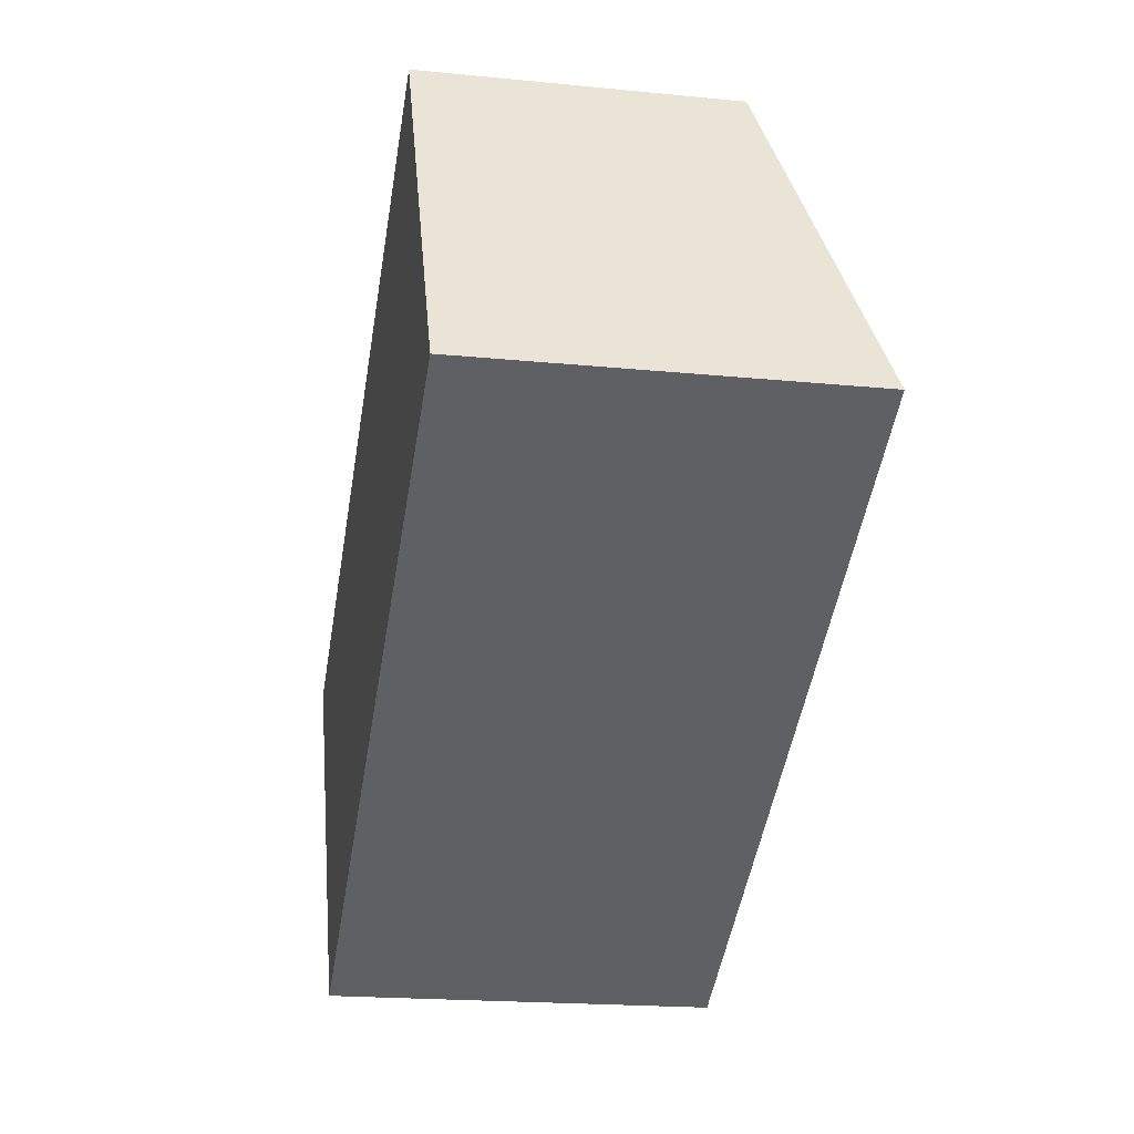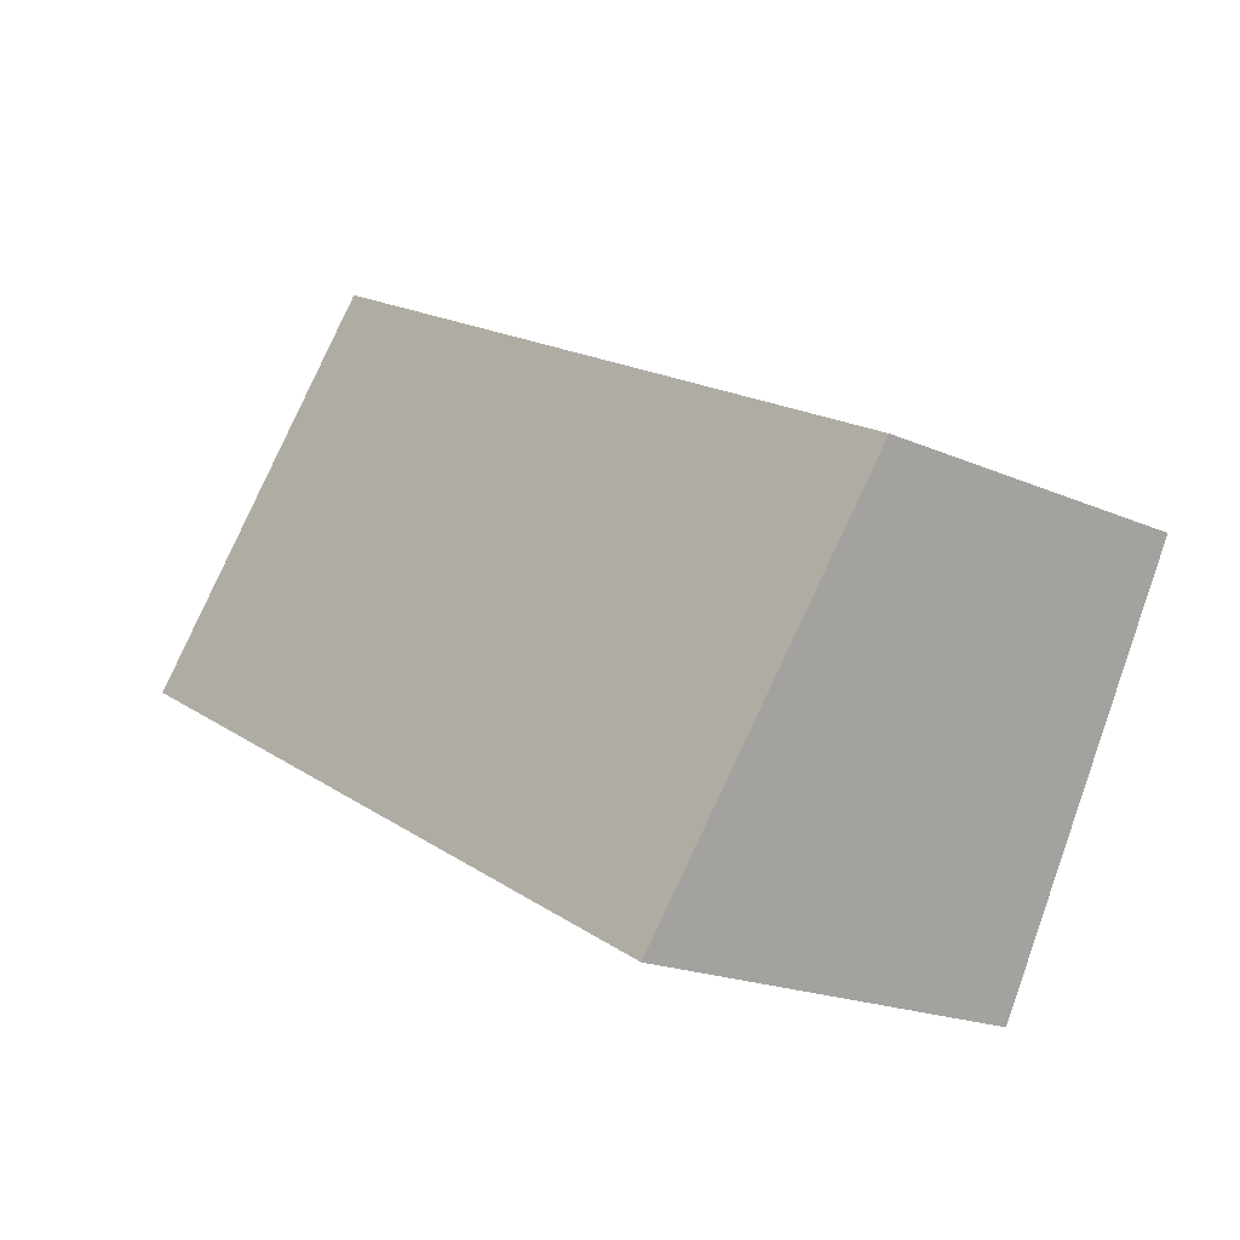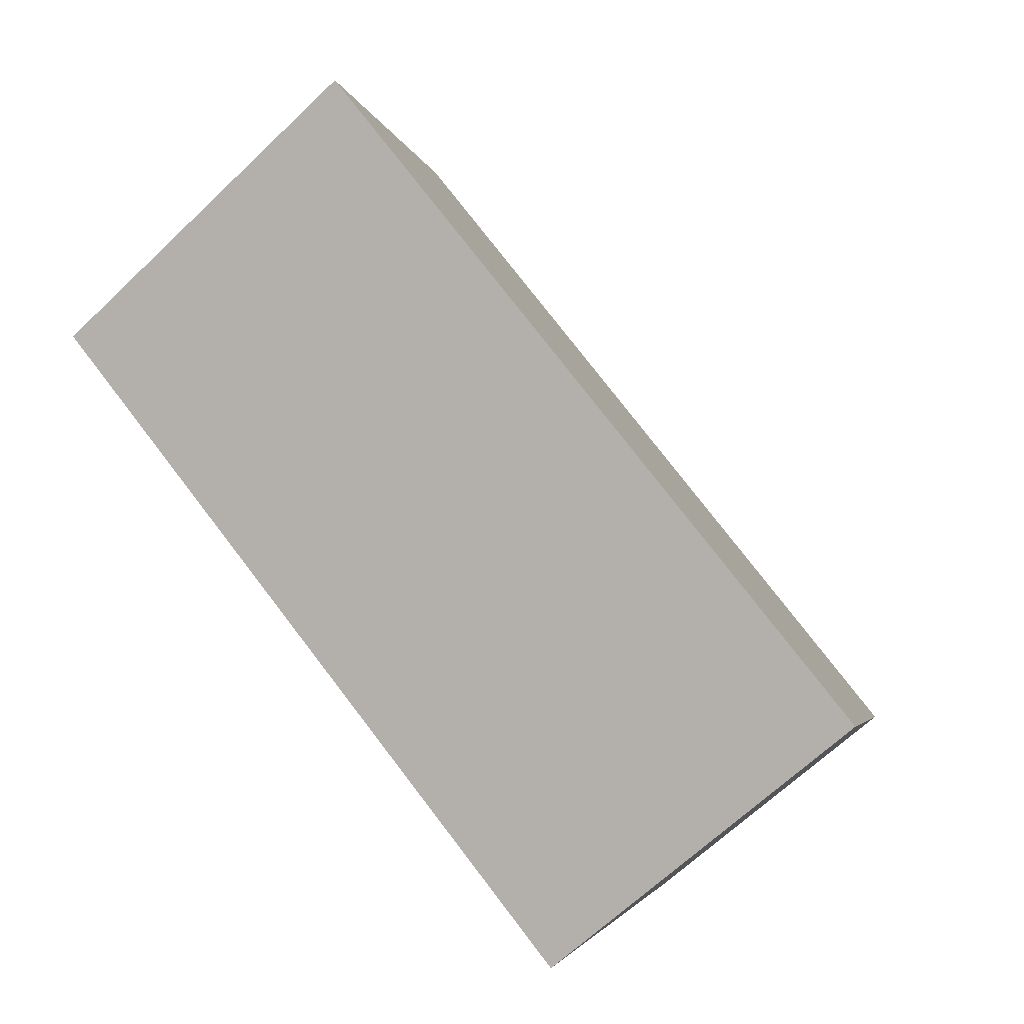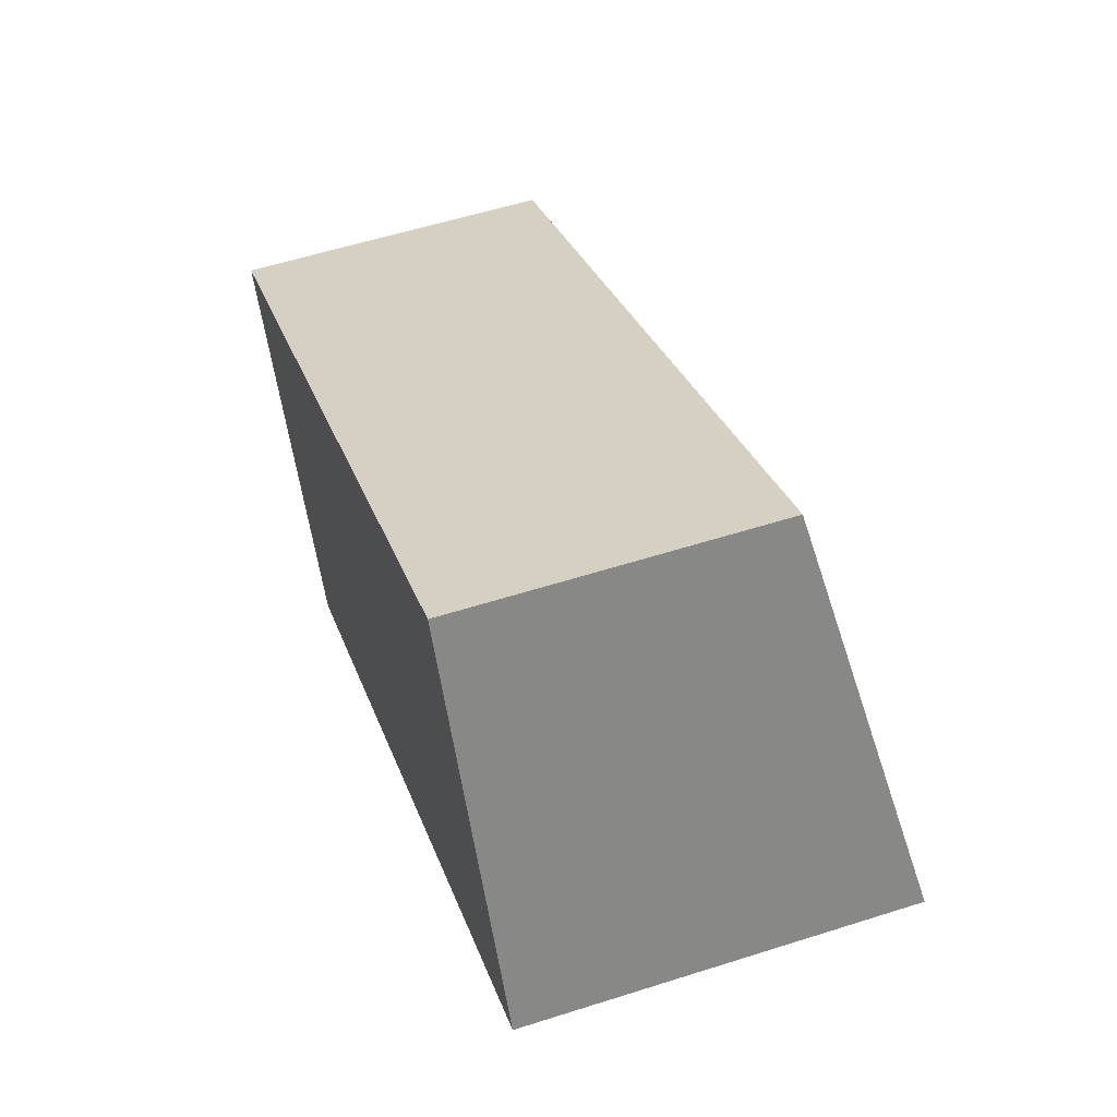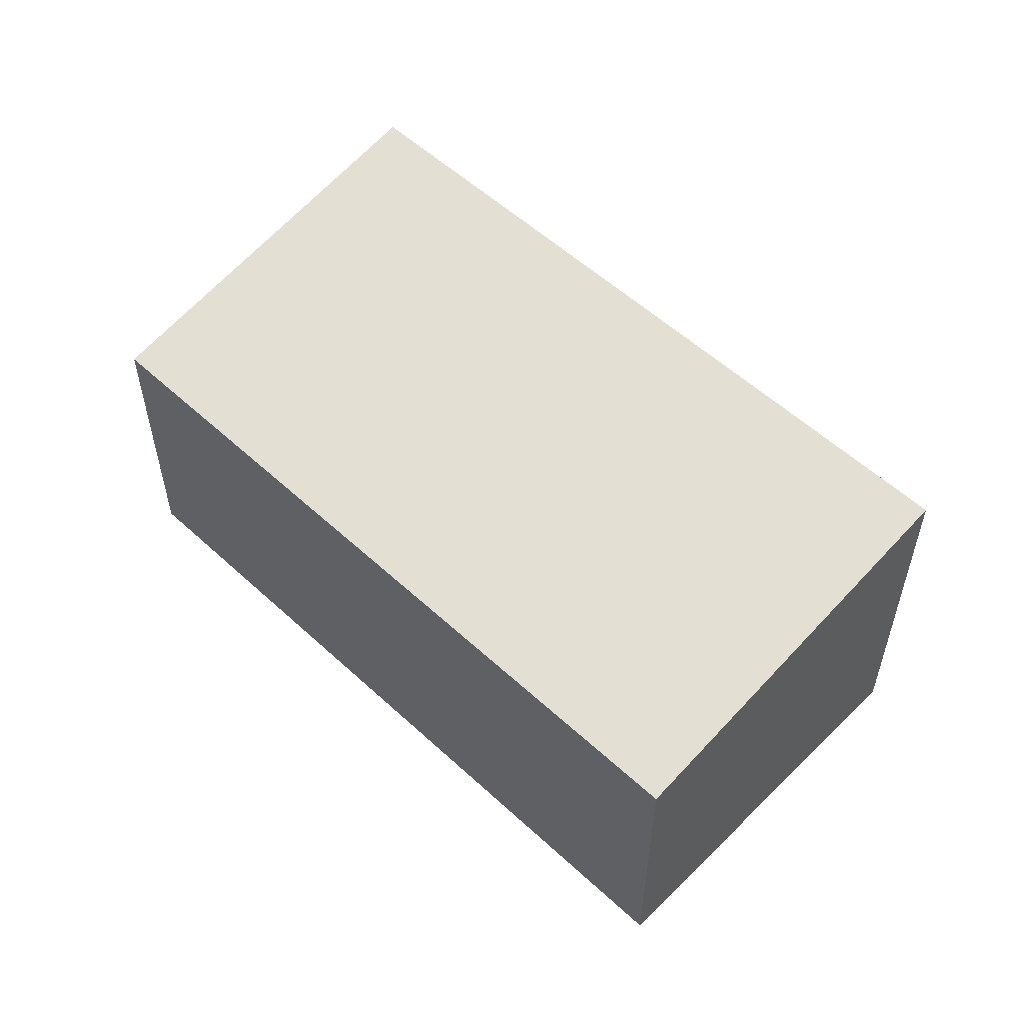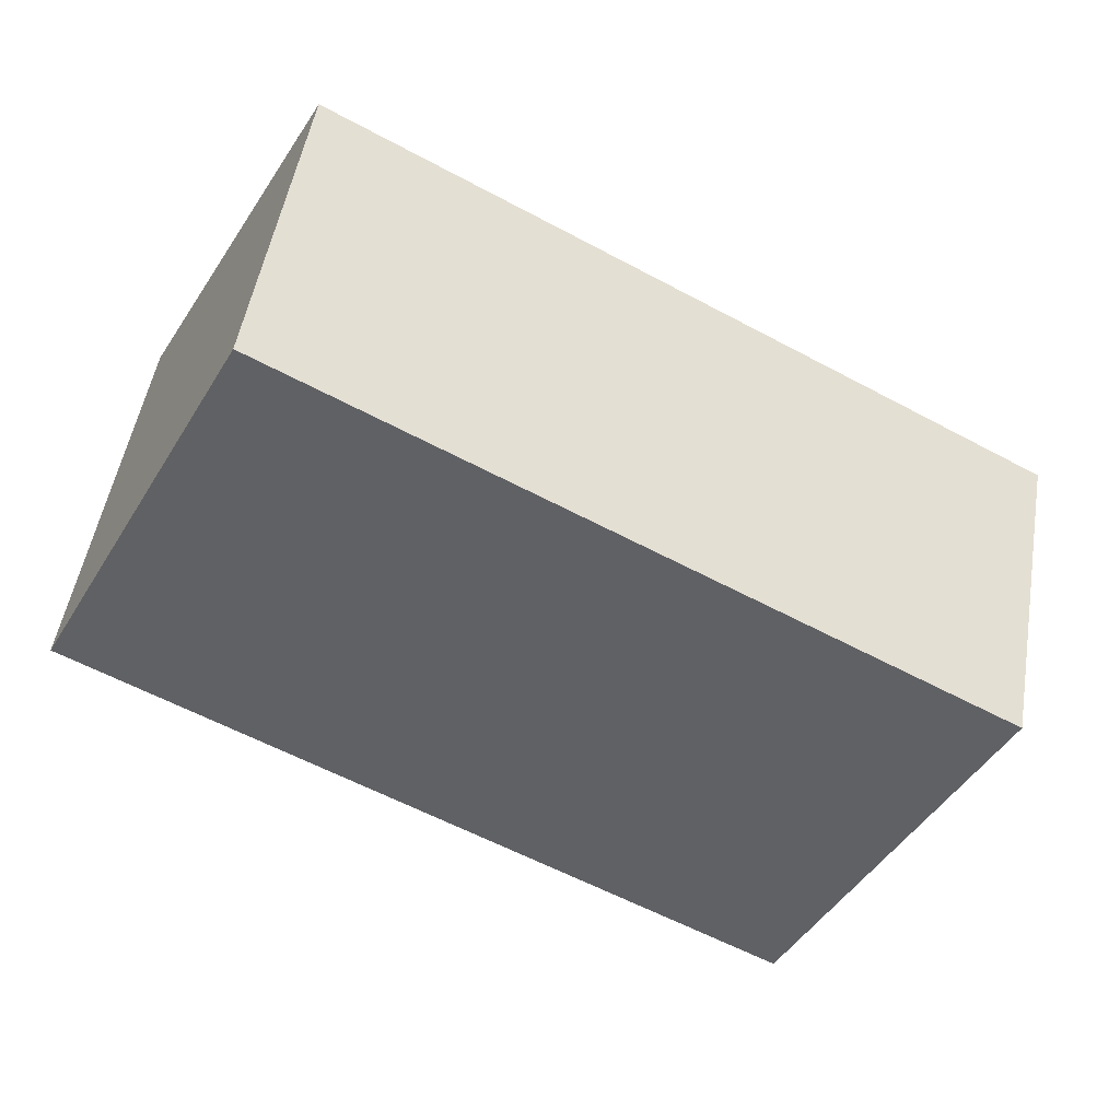
<metadata>
{"format":"obj","ext":"obj","renderer":"f3d","projection":"perspective","resolution":1024,"background":"white","views":[{"elev":-19.5,"azim":79.5,"up":"+Z"},{"elev":-19.4,"azim":-129.7,"up":"+Z"},{"elev":-66.4,"azim":133.7,"up":"+Z"},{"elev":56.6,"azim":71.6,"up":"+Z"},{"elev":55.5,"azim":15.9,"up":"+Y"},{"elev":51.0,"azim":-170.4,"up":"+Z"}]}
</metadata>
<code>
v  0 2.146 1.314e-16
v  6.207 2.634 0.081
v  1.353 2.634 -2.522
v  4.855 2.146 2.603
v  4.914 2.167 2.493
v  6.207 -4.96e-18 0.081
v  1.353 1.544e-16 -2.522
v  0 0 0
v  4.855 -1.594e-16 2.603
v  4.914 -1.527e-16 2.493
g defaultobject
f 1 2 3
f 2 1 4
f 2 4 5
f 6 3 2
f 3 6 7
f 7 1 3
f 1 7 8
f 8 4 1
f 4 8 9
f 5 6 2
f 6 5 4
f 6 4 10
f 10 4 9
f 6 8 7
f 8 6 10
f 8 10 9

</code>
